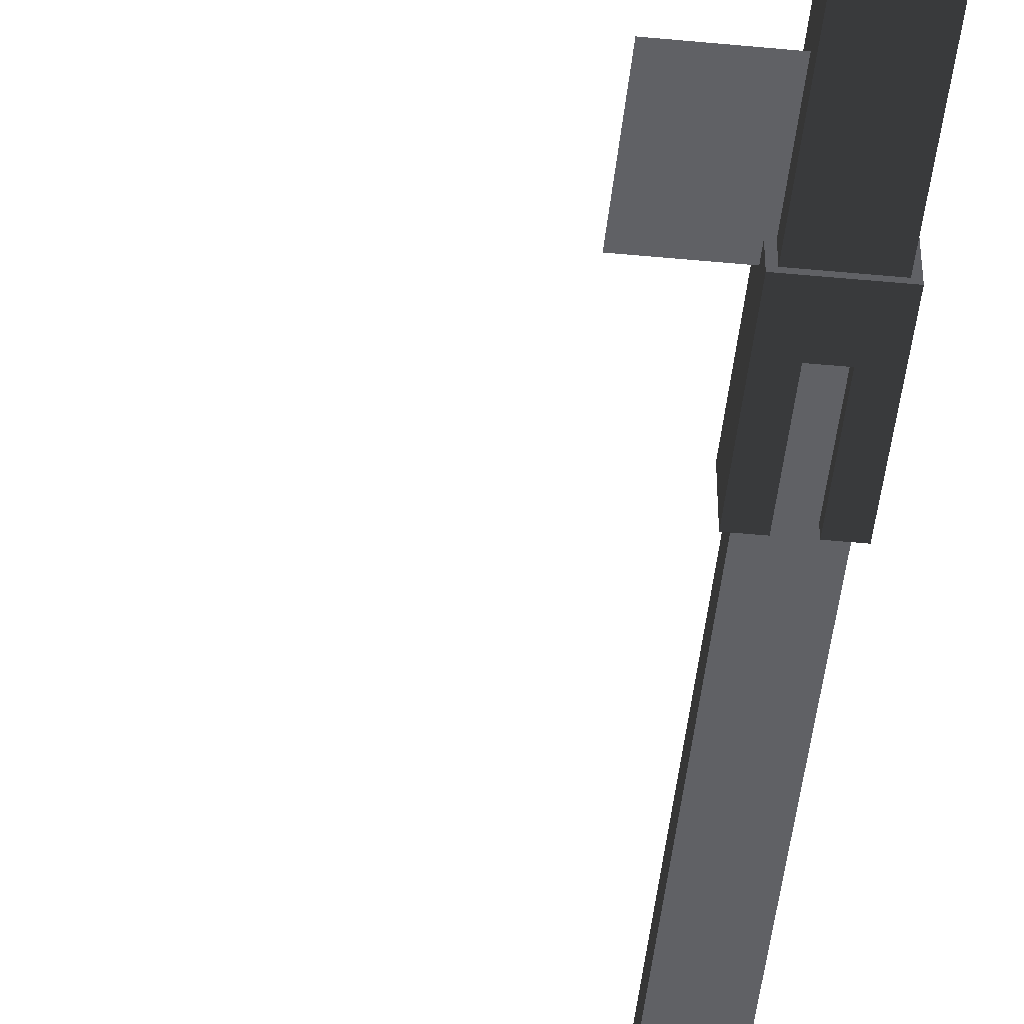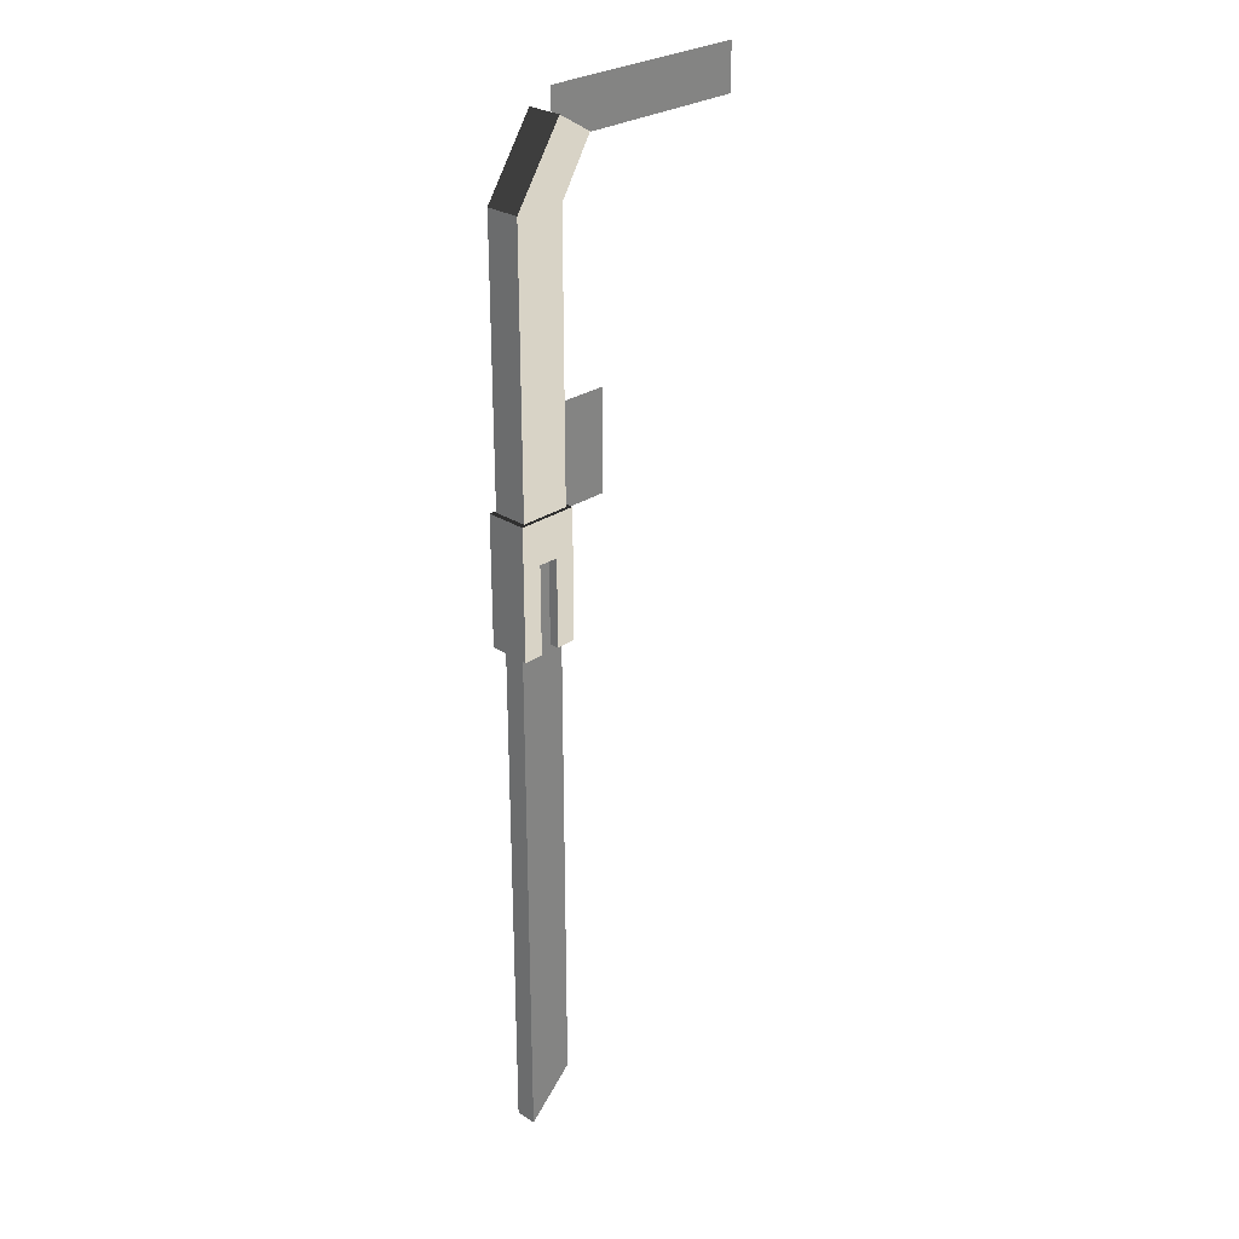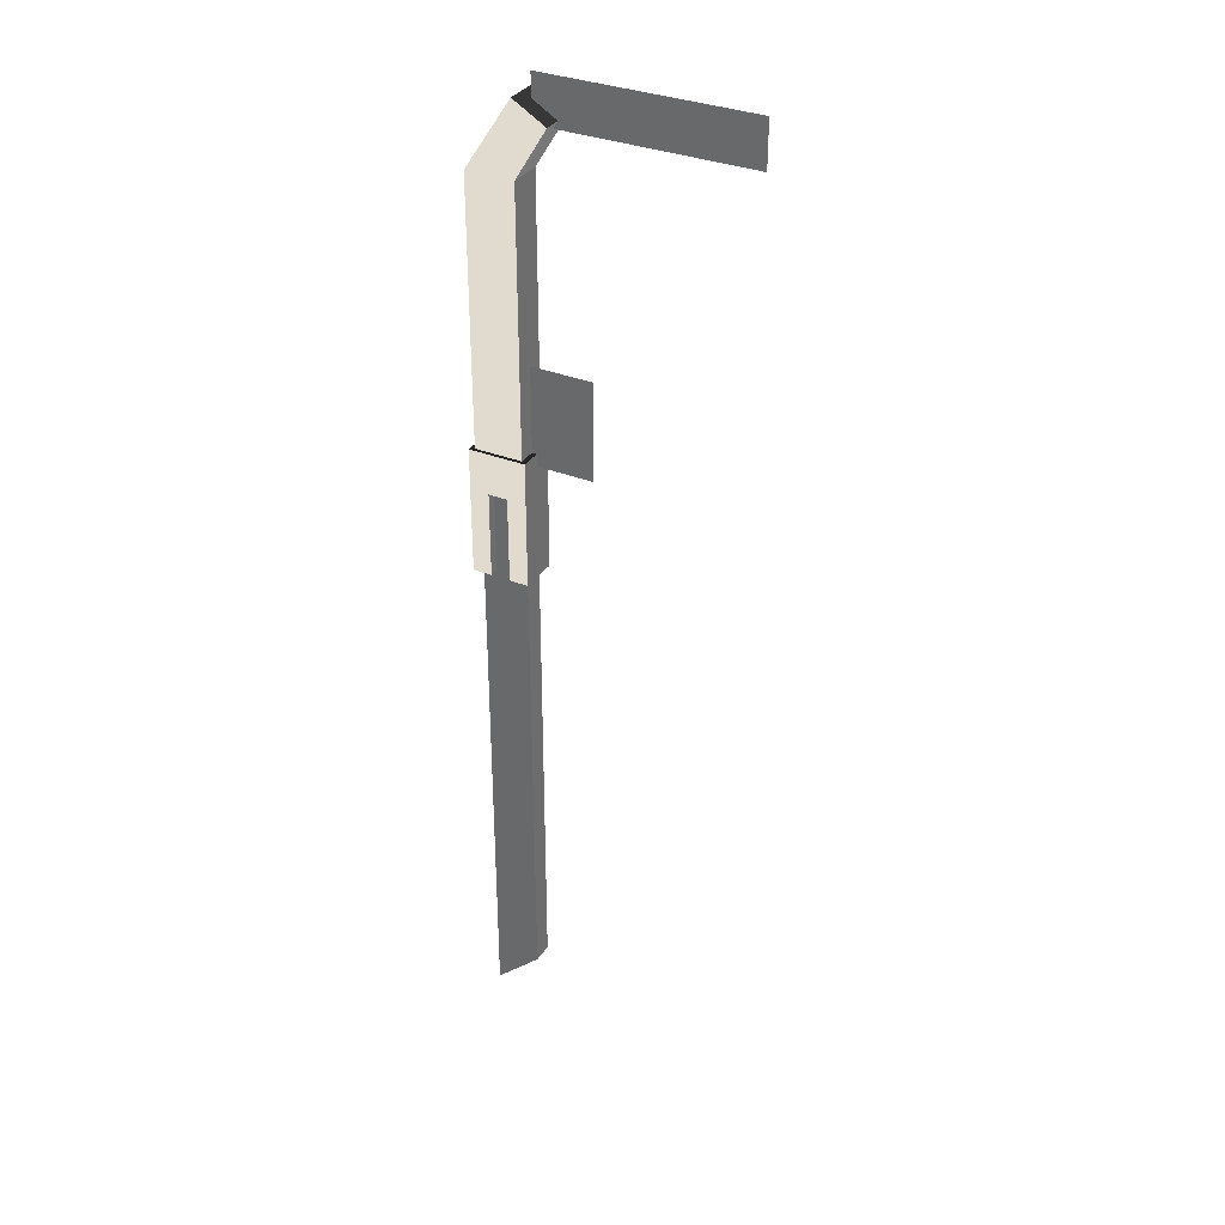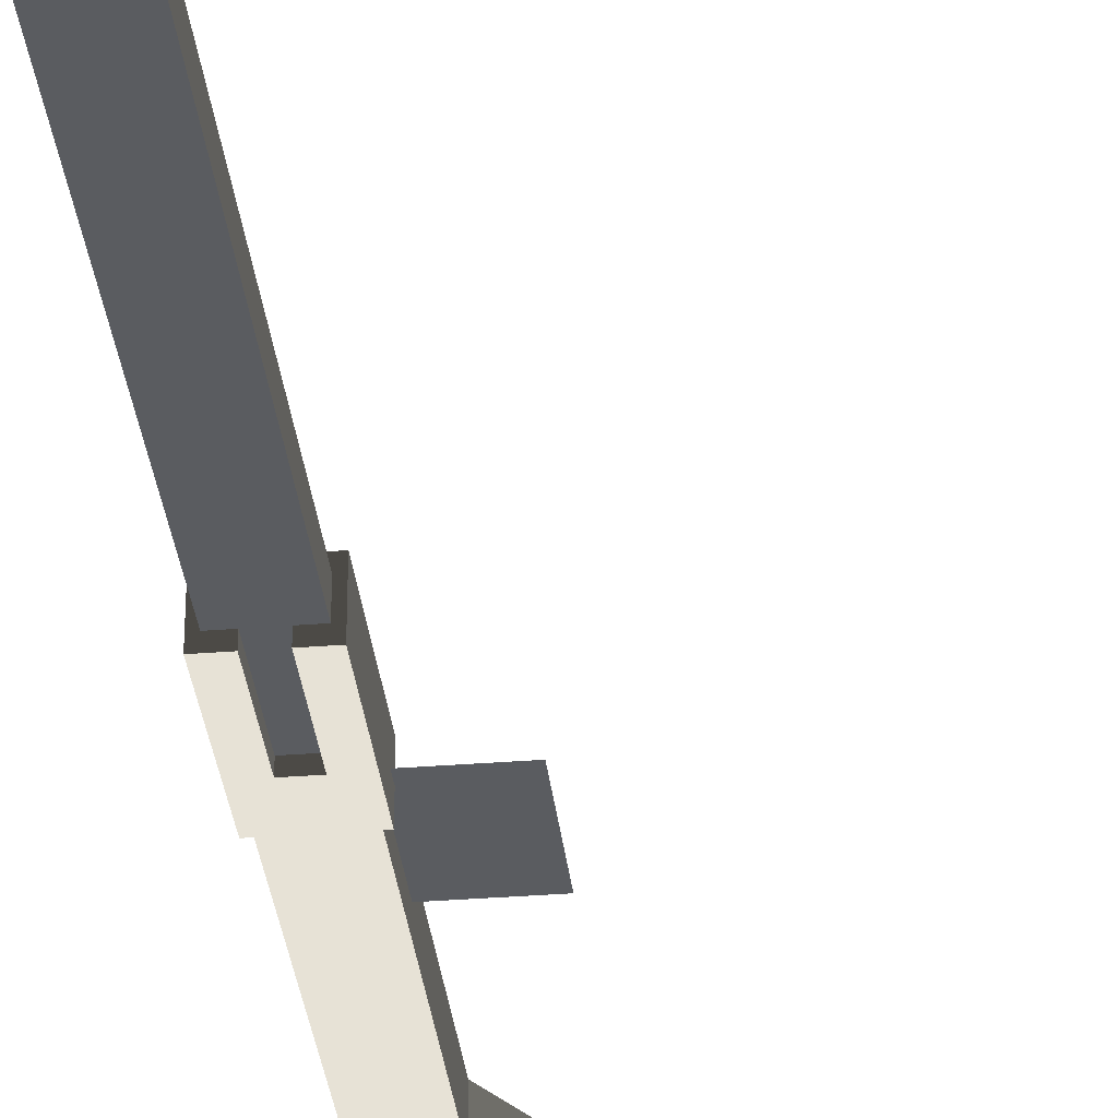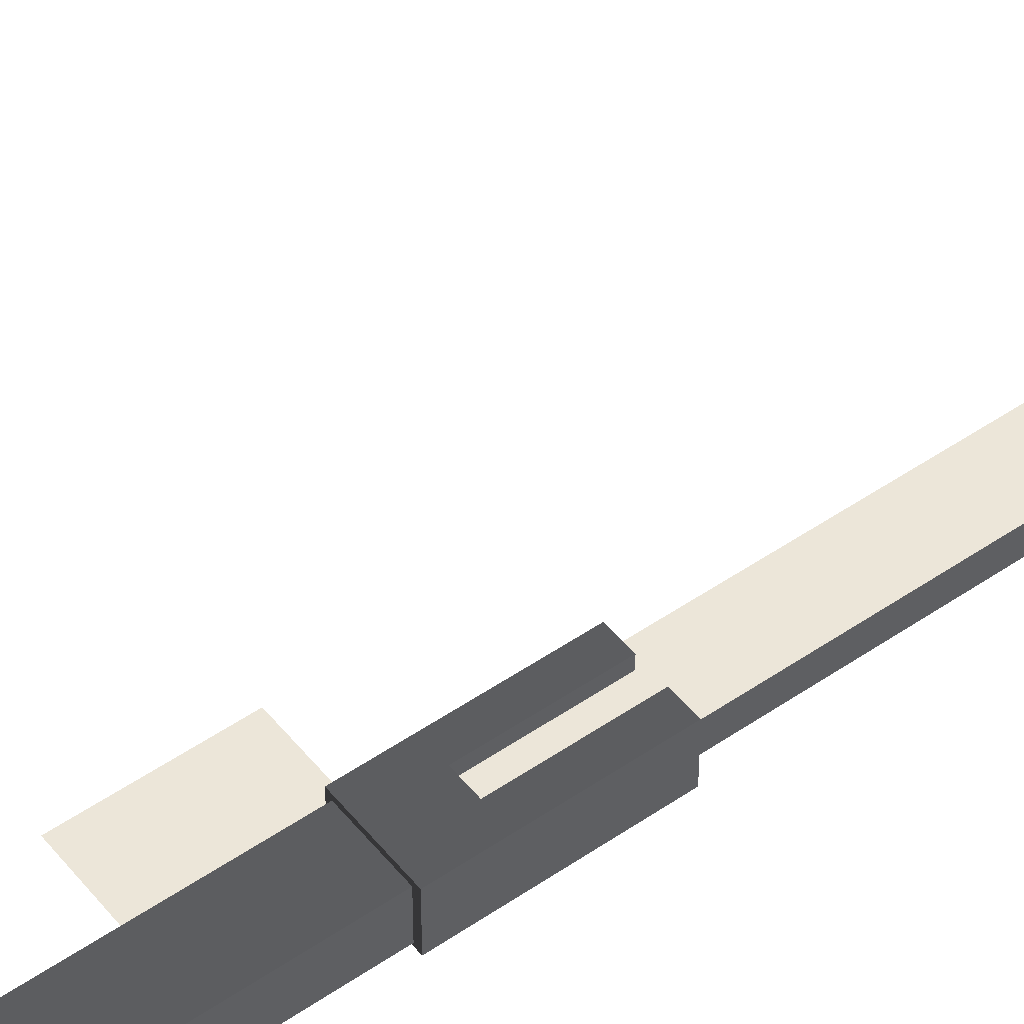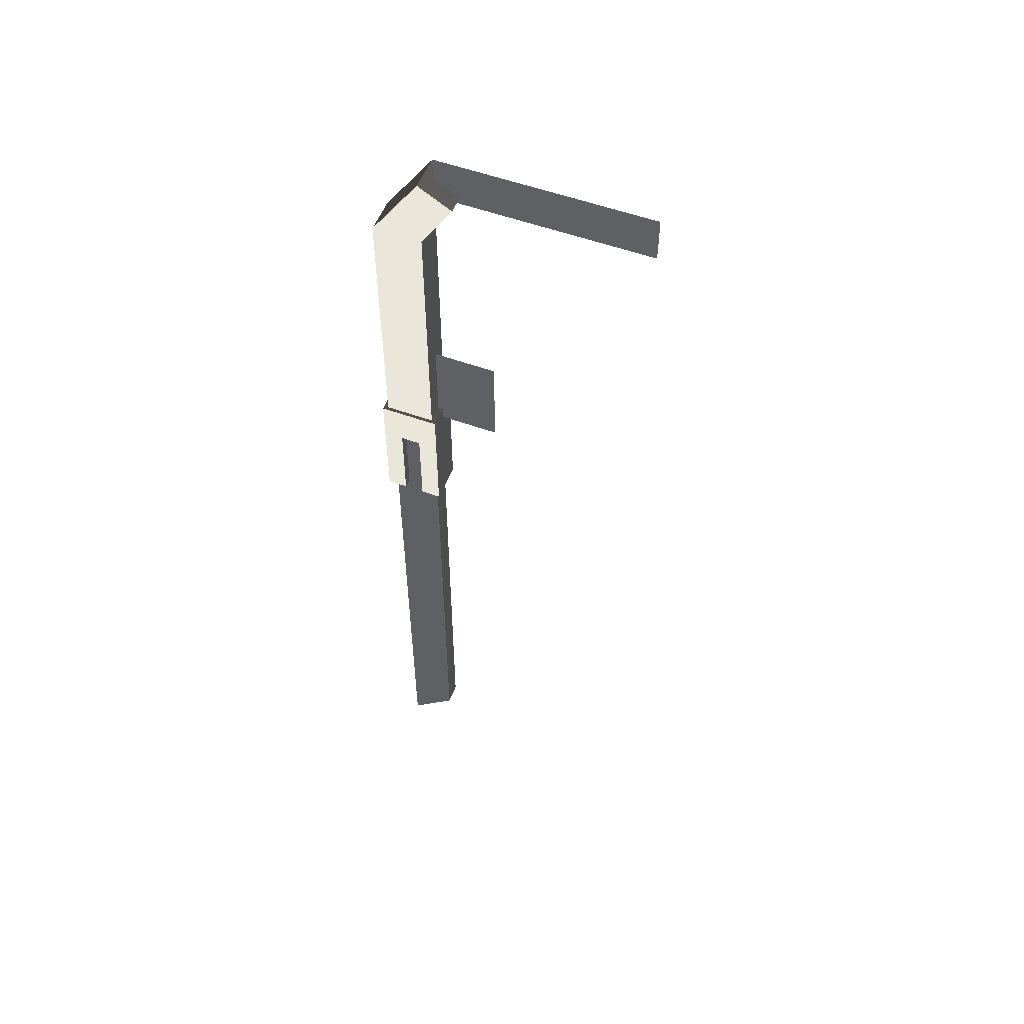
<metadata>
{"format":"obj","ext":"obj","renderer":"f3d","projection":"perspective","resolution":1024,"background":"white","views":[{"elev":-48.2,"azim":-6.1,"up":"+Y"},{"elev":27.8,"azim":134.3,"up":"+Z"},{"elev":33.7,"azim":-151.5,"up":"+Z"},{"elev":-33.6,"azim":-173.8,"up":"+Y"},{"elev":49.1,"azim":52.7,"up":"+Y"},{"elev":54.8,"azim":-159.0,"up":"+Z"}]}
</metadata>
<code>
v  -0.0771 0.0506 0.2843
v  -0.0771 0.0046 0.2843
v  -0.0322 0.0046 0.311
v  -0.0322 0.0506 0.311
v  -0.0342 0.0506 0.2152
v  0.0318 0.0506 0.2152
v  0.0318 0.0506 -0.1419
v  -0.0342 0.0506 -0.1419
v  0.0318 0.0046 0.2152
v  0.0318 0.0046 -0.1419
v  -0.0342 0.0046 0.2152
v  -0.0342 0.0046 -0.1419
g Benihime_Handle
f 1 2 3 4
f 5 6 7 8
f 6 9 10 7
f 9 11 12 10
f 11 5 8 12
f 5 11 2 1
f 11 9 3 2
f 9 6 4 3
f 6 5 1 4
v  0.0119 0.0005 -0.1424
v  0.0119 0.0548 -0.1424
v  -0.0144 0.0548 -0.1424
v  -0.0144 0.0005 -0.1424
v  0.0119 0.0548 -0.1986
v  -0.0144 0.0548 -0.1986
v  0.0381 0.0005 -0.1424
v  0.0381 0.0005 -0.1986
v  0.0381 0.0548 -0.1986
v  0.0381 0.0548 -0.1424
v  -0.0144 0.0005 -0.1986
v  0.0119 0.0005 -0.1986
v  -0.0406 0.0548 -0.1424
v  -0.0406 0.0548 -0.1986
v  -0.0406 0.0005 -0.1986
v  -0.0406 0.0005 -0.1424
v  0.0381 0.0548 -0.3155
v  0.0381 0.0005 -0.3155
v  0.0119 0.0005 -0.3155
v  0.0119 0.0548 -0.3155
v  -0.0406 0.0005 -0.3155
v  -0.0406 0.0548 -0.3155
v  -0.0144 0.0548 -0.3155
v  -0.0144 0.0005 -0.3155
g Benihime_Guard
f 13 14 15 16
f 14 17 18 15
f 19 20 21 22
f 16 23 24 13
f 25 26 27 28
f 19 22 14 13
f 25 28 16 15
f 29 30 31 32
f 33 34 35 36
f 22 21 17 14
f 34 26 18 35
f 28 27 23 16
f 30 20 24 31
f 30 29 21 20
f 34 33 27 26
f 29 32 17 21
f 25 15 18 26
f 33 36 23 27
f 19 13 24 20
f 35 18 23 36
f 17 32 31 24
f 24 23 18 17
v  -0.3288 0.0262 0.3356
v  -0.0434 0.0262 0.3356
v  -0.0434 0.0262 0.2742
v  -0.3288 0.0262 0.2742
g Benihime_Tassle
f 37 38 39 40
v  -0.1191 0.0262 -0.1594
v  -0.1191 0.0262 -0.0255
v  -0.0339 0.0262 -0.0255
v  -0.0339 0.0262 -0.1594
g Benihime_Bow
f 41 42 43 44
v  -0.0329 0.0133 -0.1364
v  -0.0329 0.0133 -0.9516
v  0.0304 0.0133 -1.011
v  0.0304 0.0133 -0.1364
v  -0.0329 0.0419 -0.1364
v  0.0304 0.0419 -0.1364
v  0.0304 0.0419 -1.011
v  -0.0329 0.0419 -0.9516
g Benihime_Blade
f 45 46 47 48
f 49 50 51 52
f 48 47 51 50
f 47 46 52 51
f 46 45 49 52

</code>
